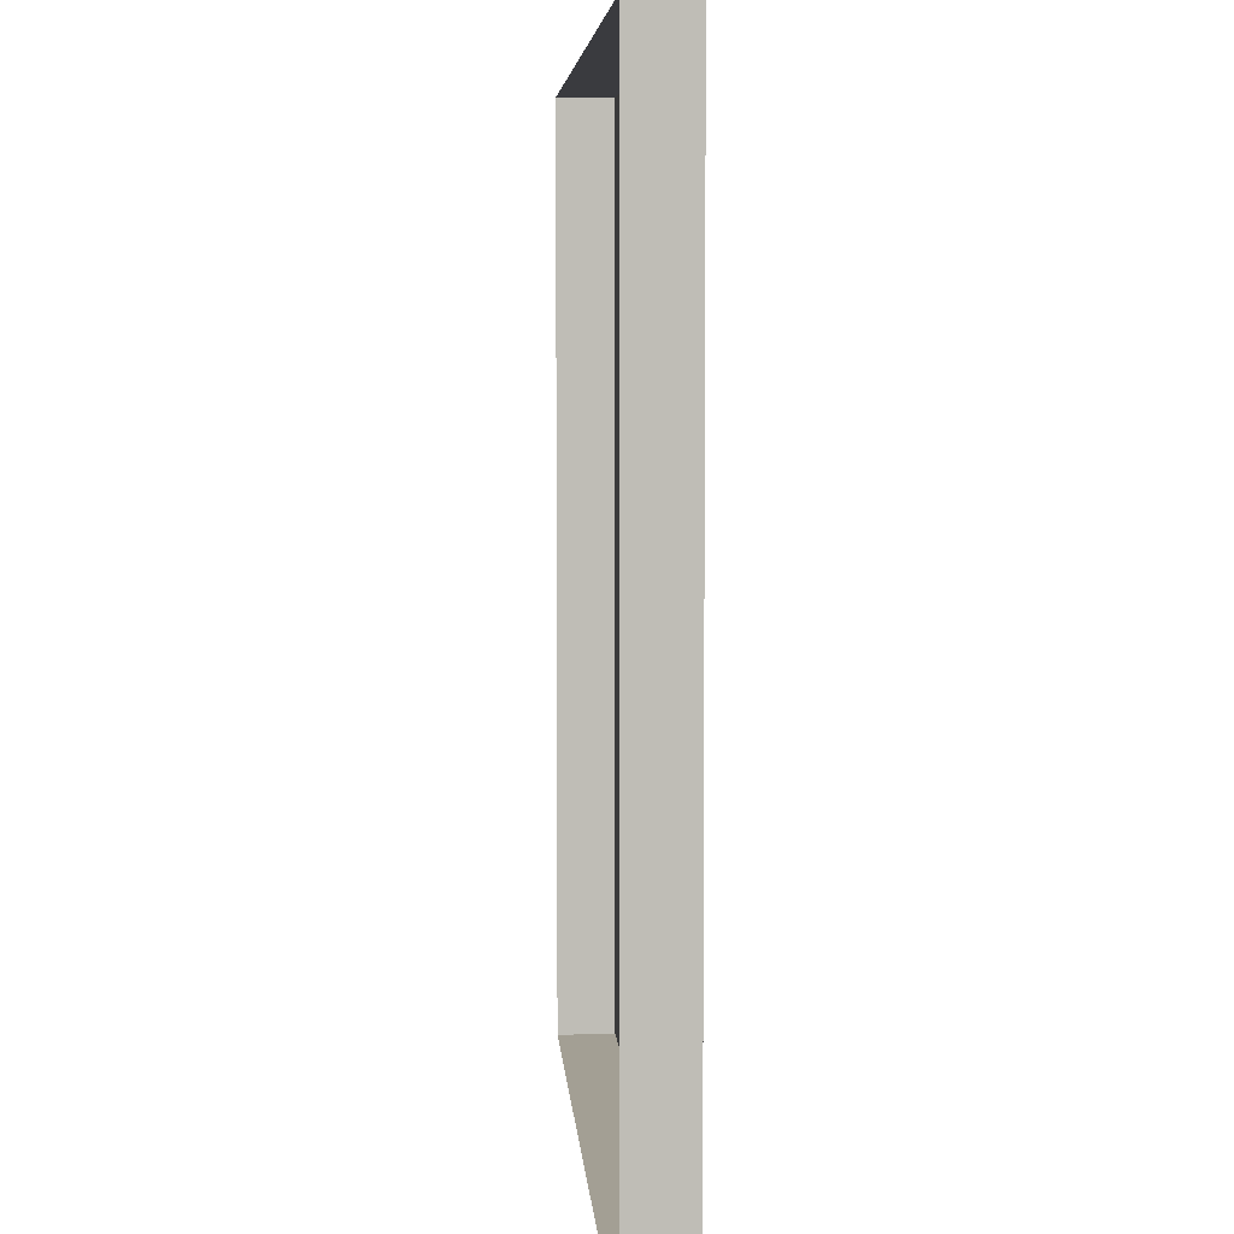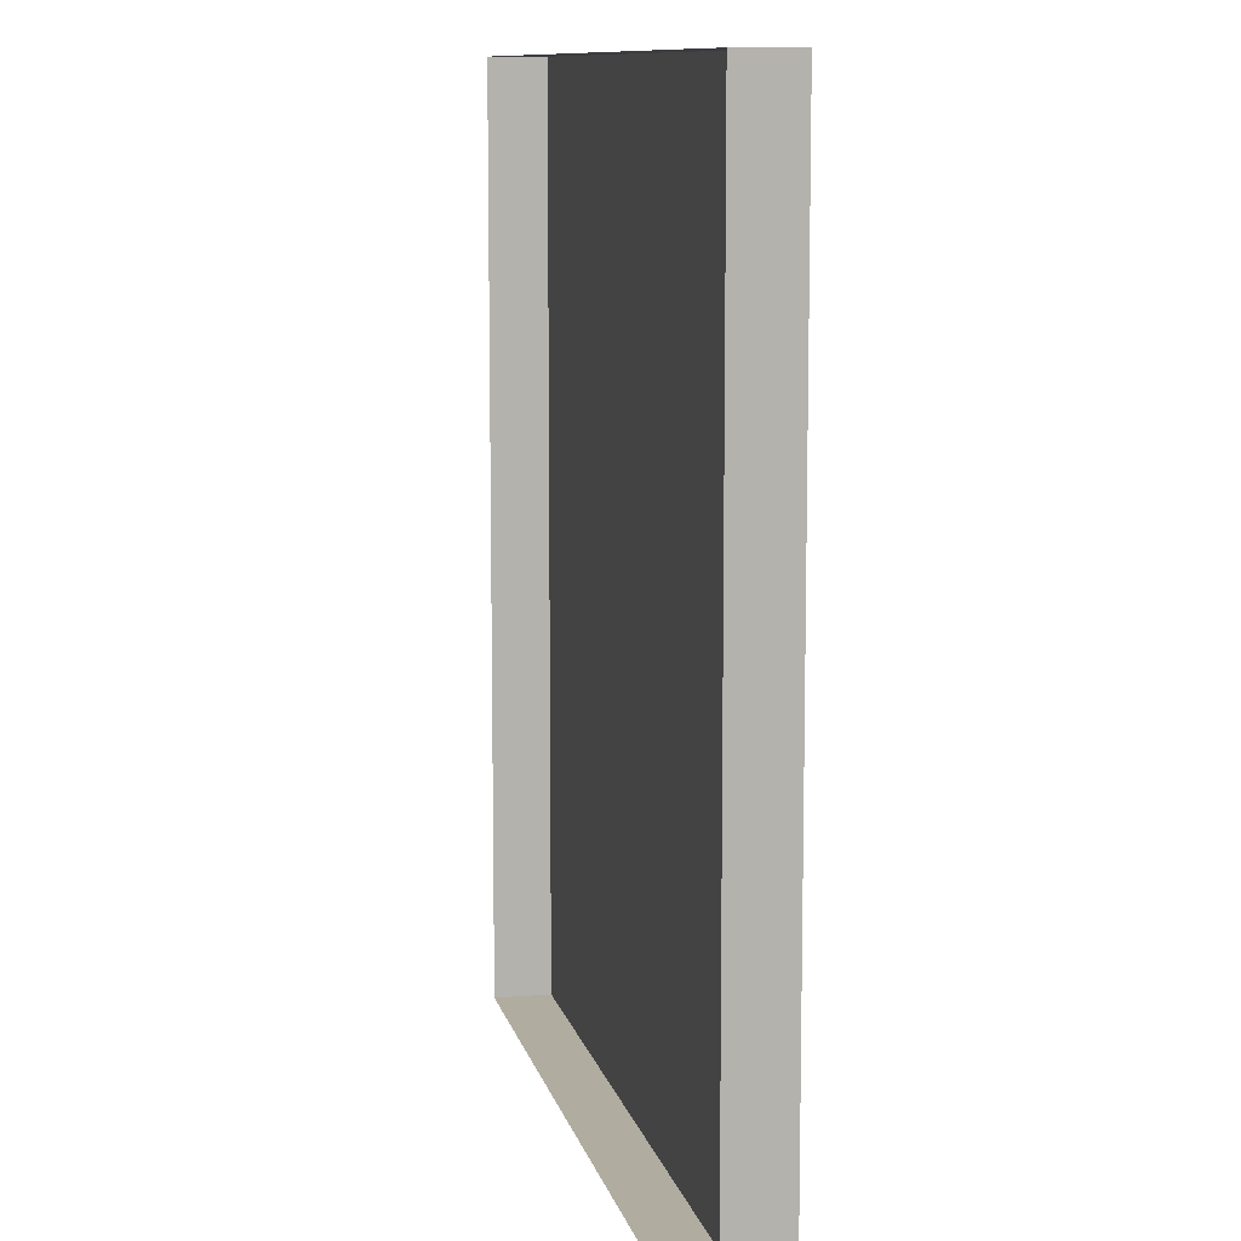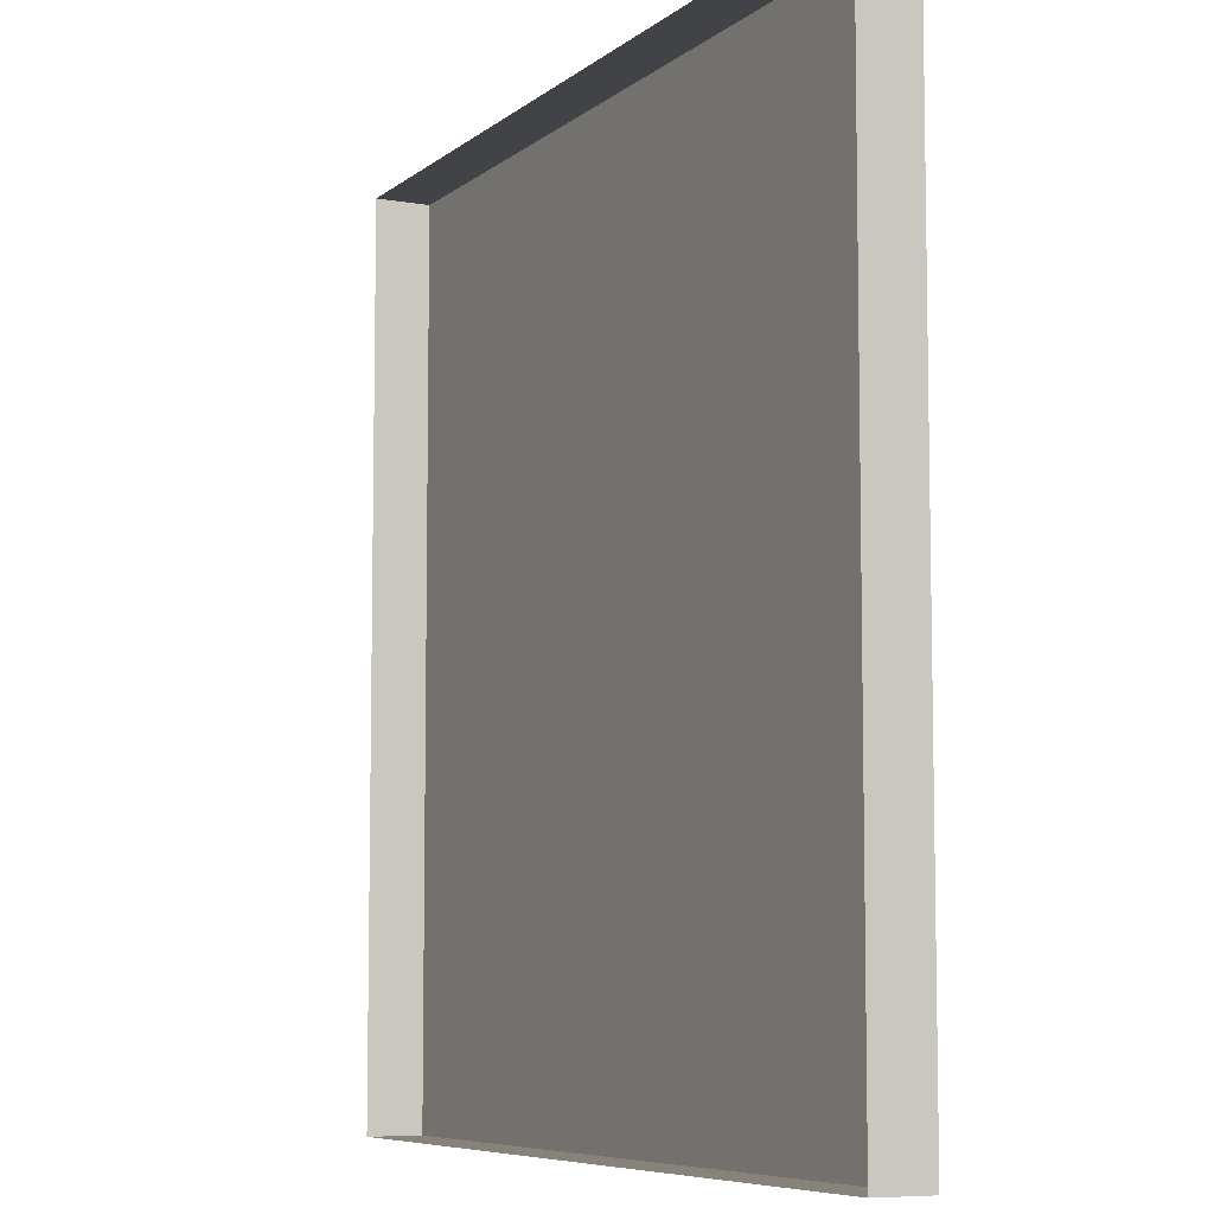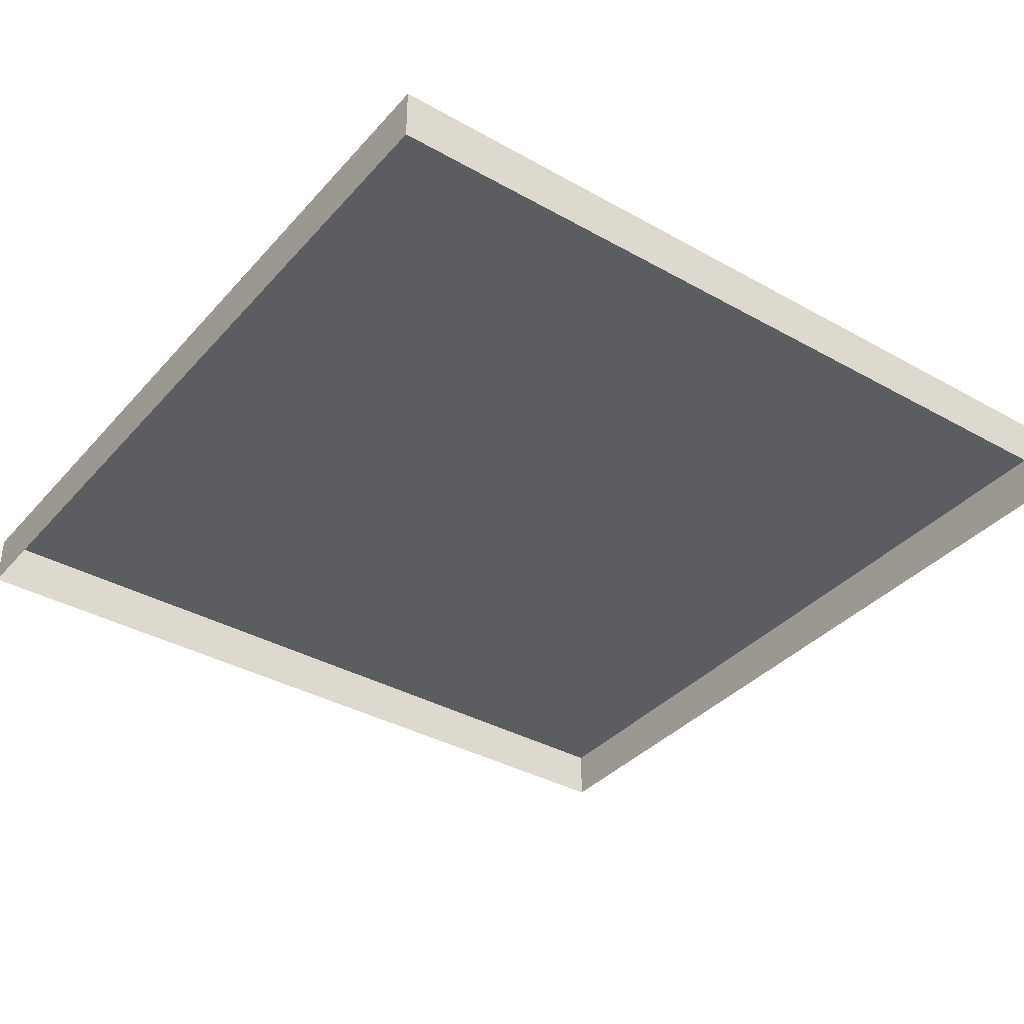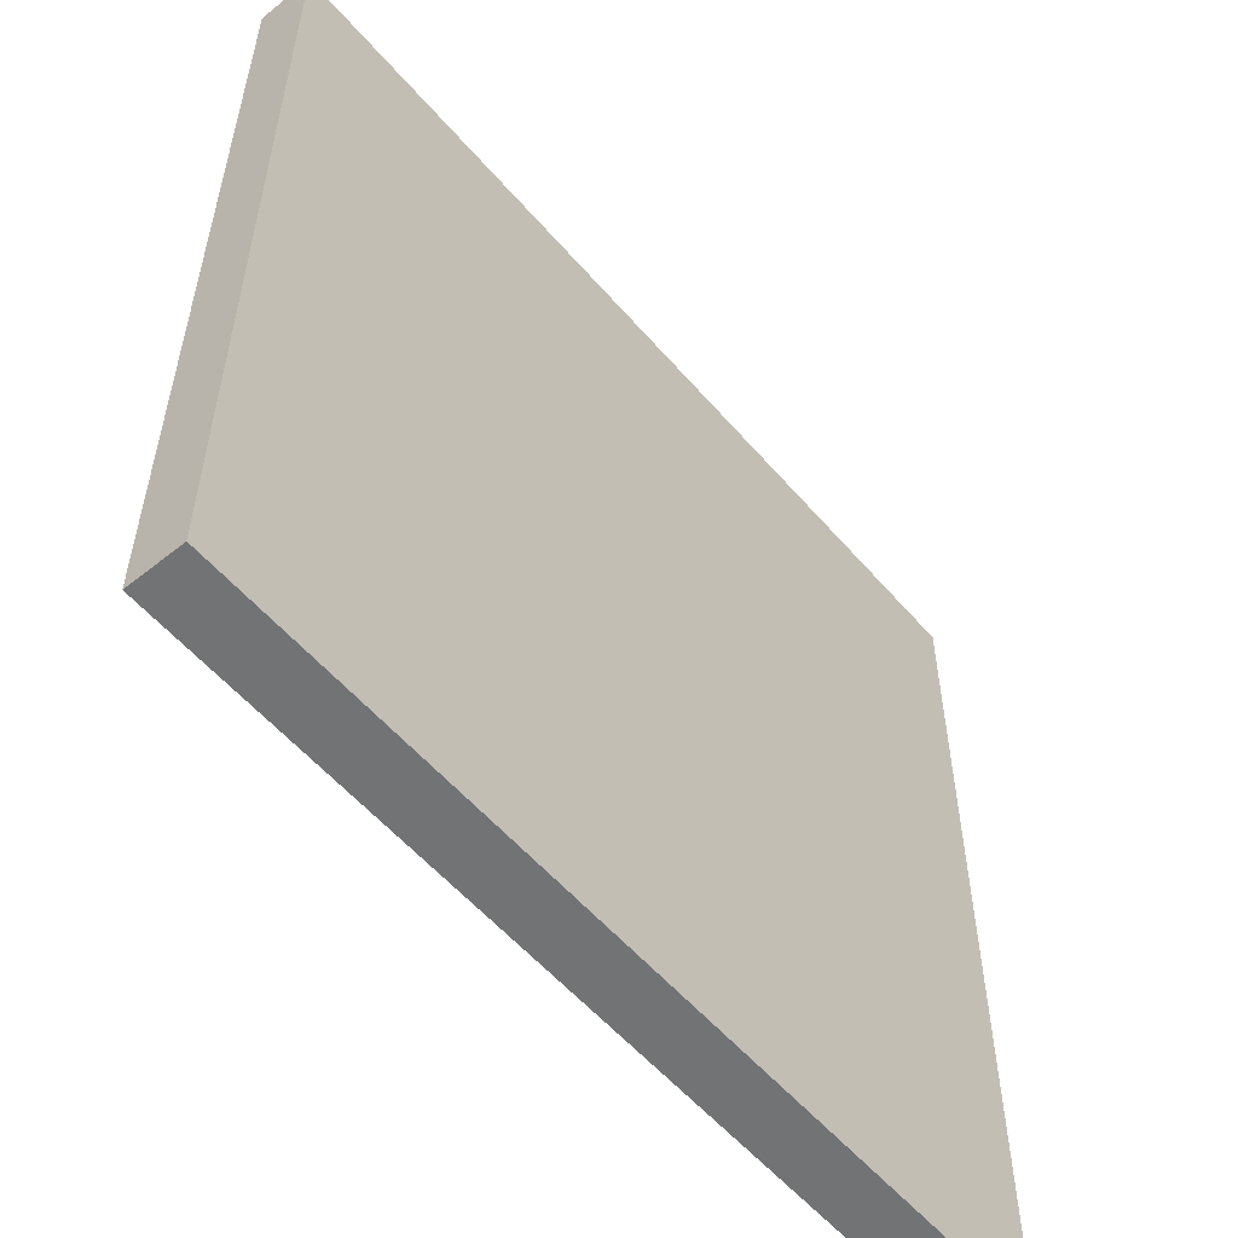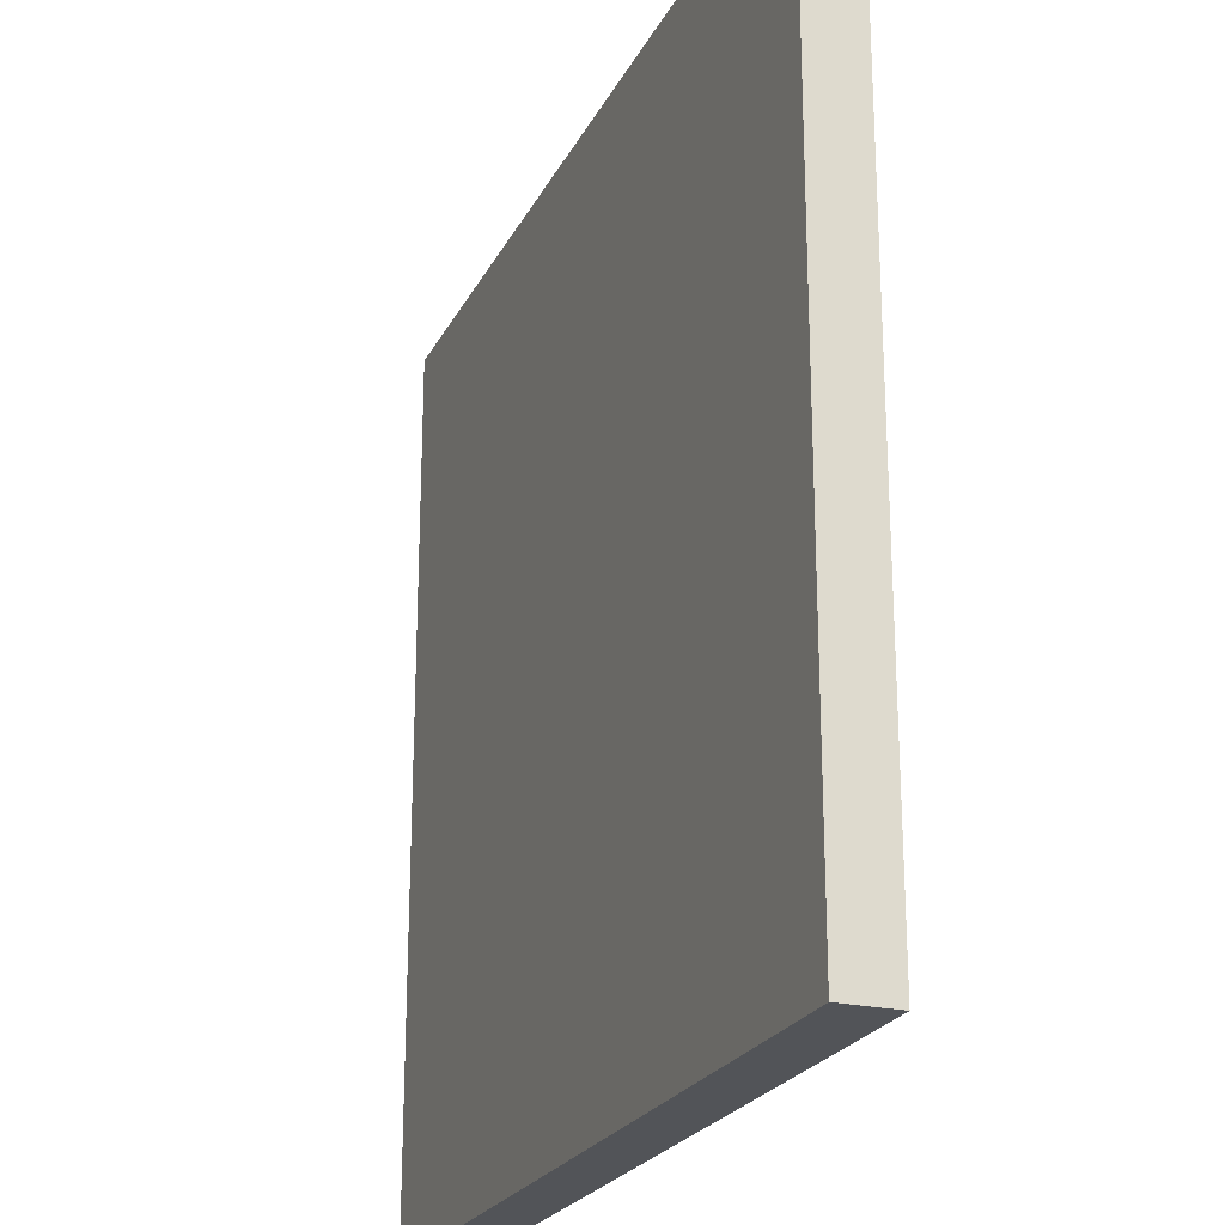
<metadata>
{"format":"obj","ext":"obj","renderer":"f3d","projection":"perspective","resolution":1024,"background":"white","views":[{"elev":5.4,"azim":-93.8,"up":"+Y"},{"elev":10.1,"azim":-102.2,"up":"+Y"},{"elev":-7.2,"azim":-116.3,"up":"+Y"},{"elev":-36.9,"azim":-36.0,"up":"+Z"},{"elev":-55.9,"azim":-50.0,"up":"+Y"},{"elev":-23.2,"azim":68.9,"up":"+Y"}]}
</metadata>
<code>
g R_FaceOfDeathFaith
v 0 0 0
v 0 1.6 0
v 1.6 1.6 0
v 1.6 0 0
v 0 1.6 0
v 0 1.6 -0.1
v 1.6 1.6 -0.1
v 1.6 1.6 0
v 0 0 -0.1
v 0 0 0
v 1.6 0 0
v 1.6 0 -0.1
v 1.6 0 0
v 1.6 1.6 0
v 1.6 1.6 -0.1
v 1.6 0 -0.1
v 0 0 -0.1
v 0 1.6 -0.1
v 0 1.6 0
v 0 0 0
g R_FaceOfDeathFaith_0
f 3 2 1
f 4 3 1
f 7 6 5
f 8 7 5
f 11 10 9
f 12 11 9
f 15 14 13
f 16 15 13
f 19 18 17
f 20 19 17

</code>
